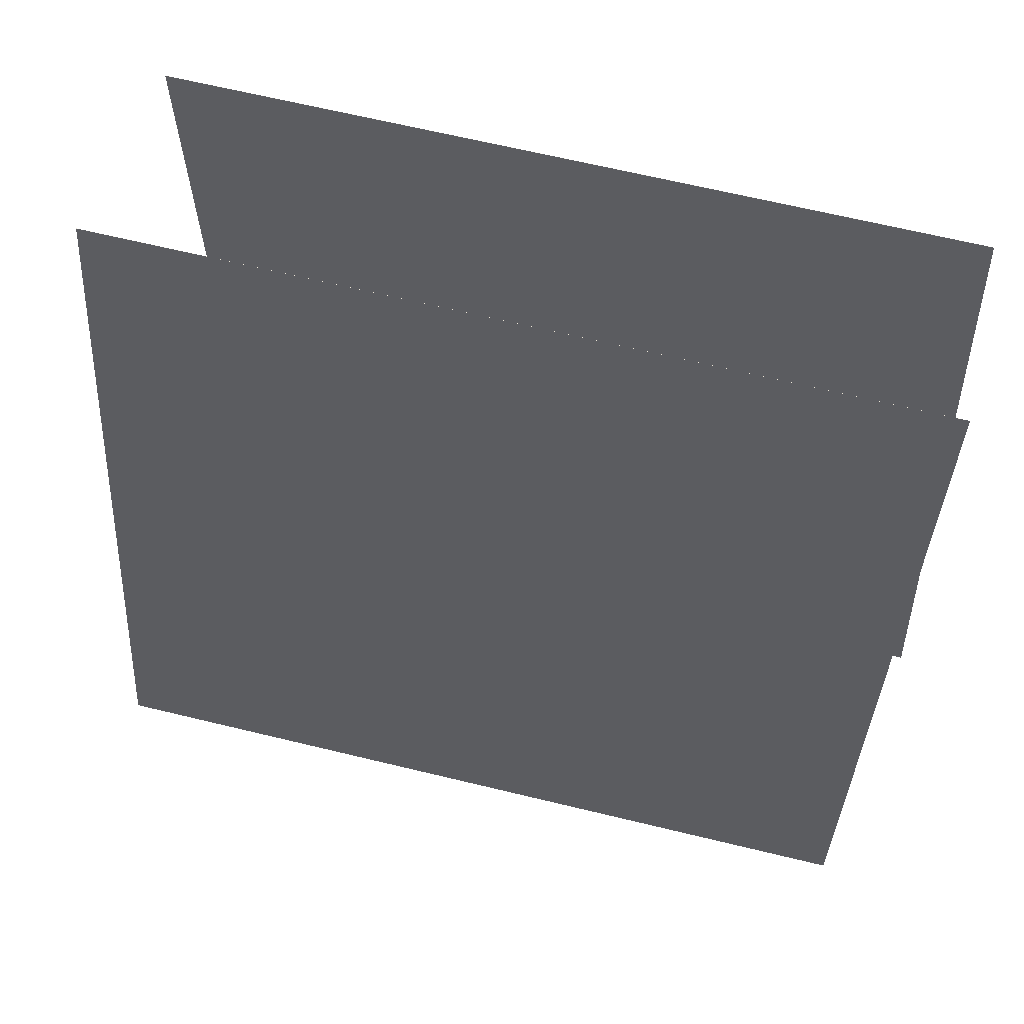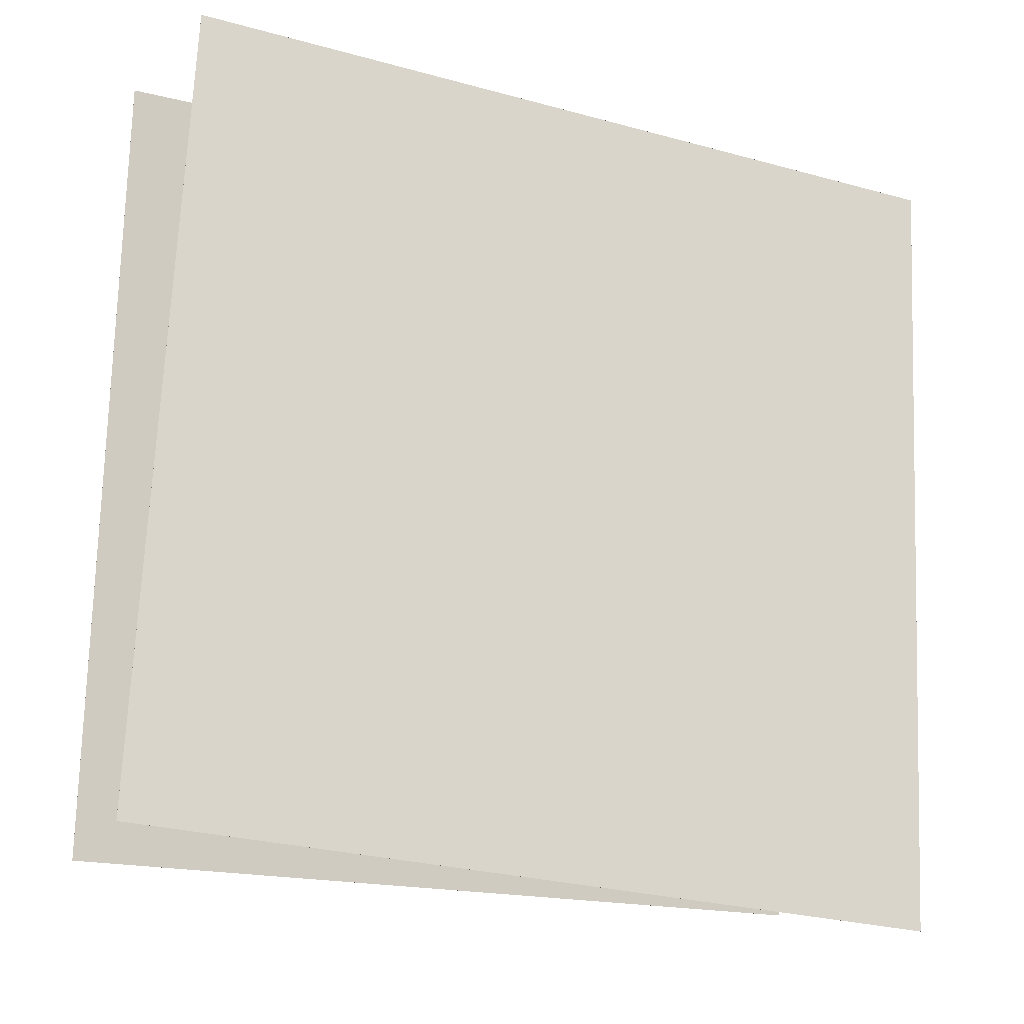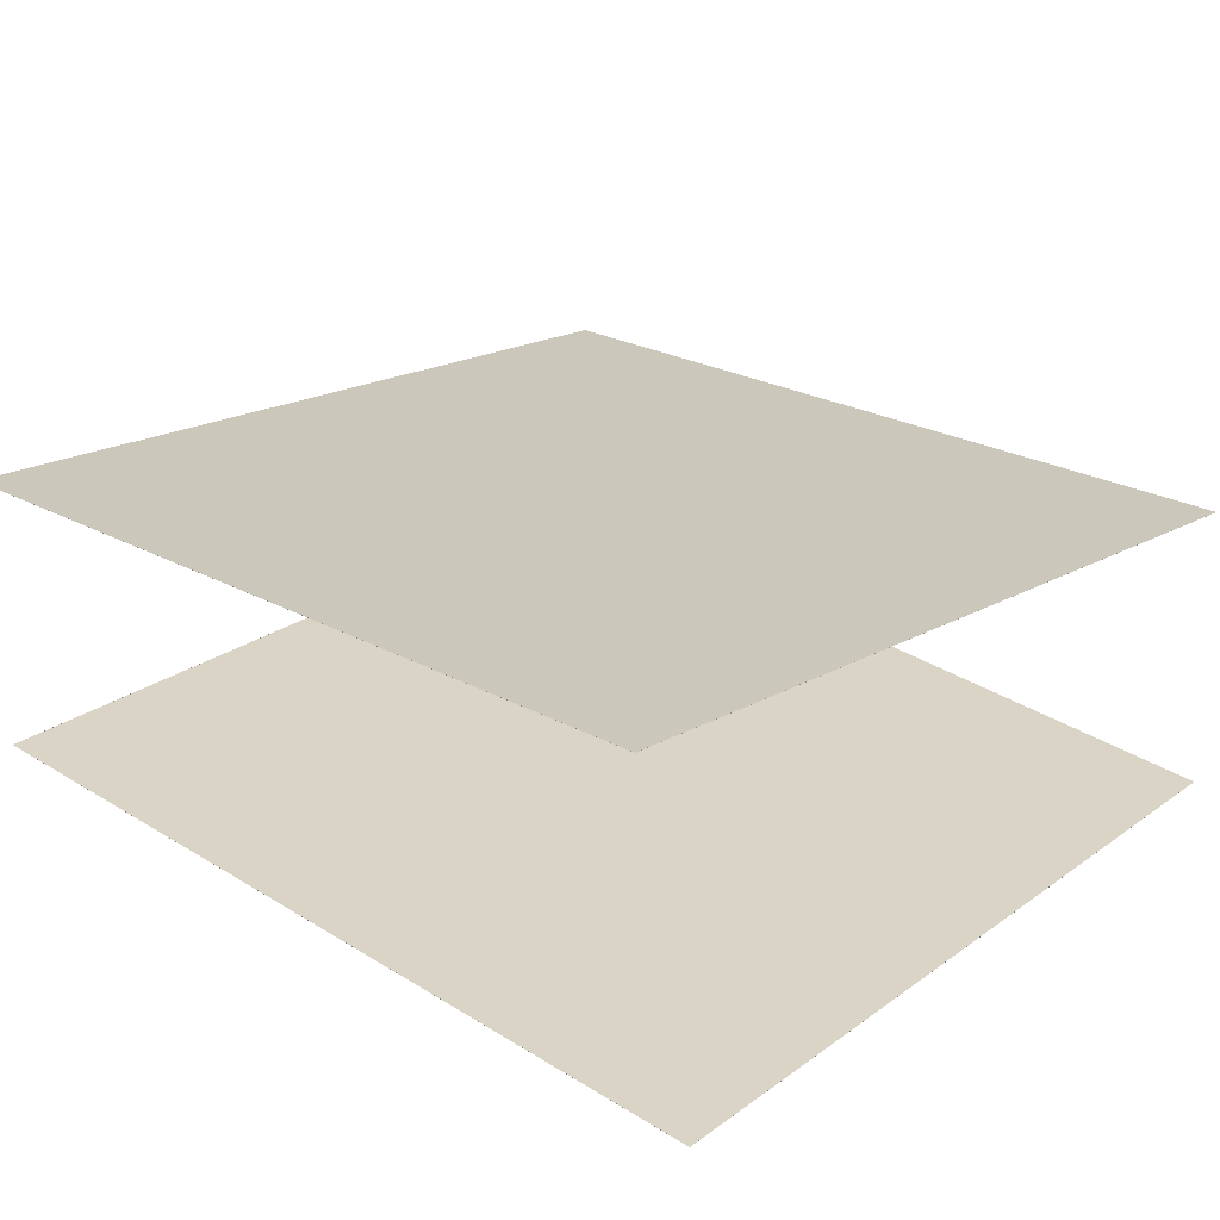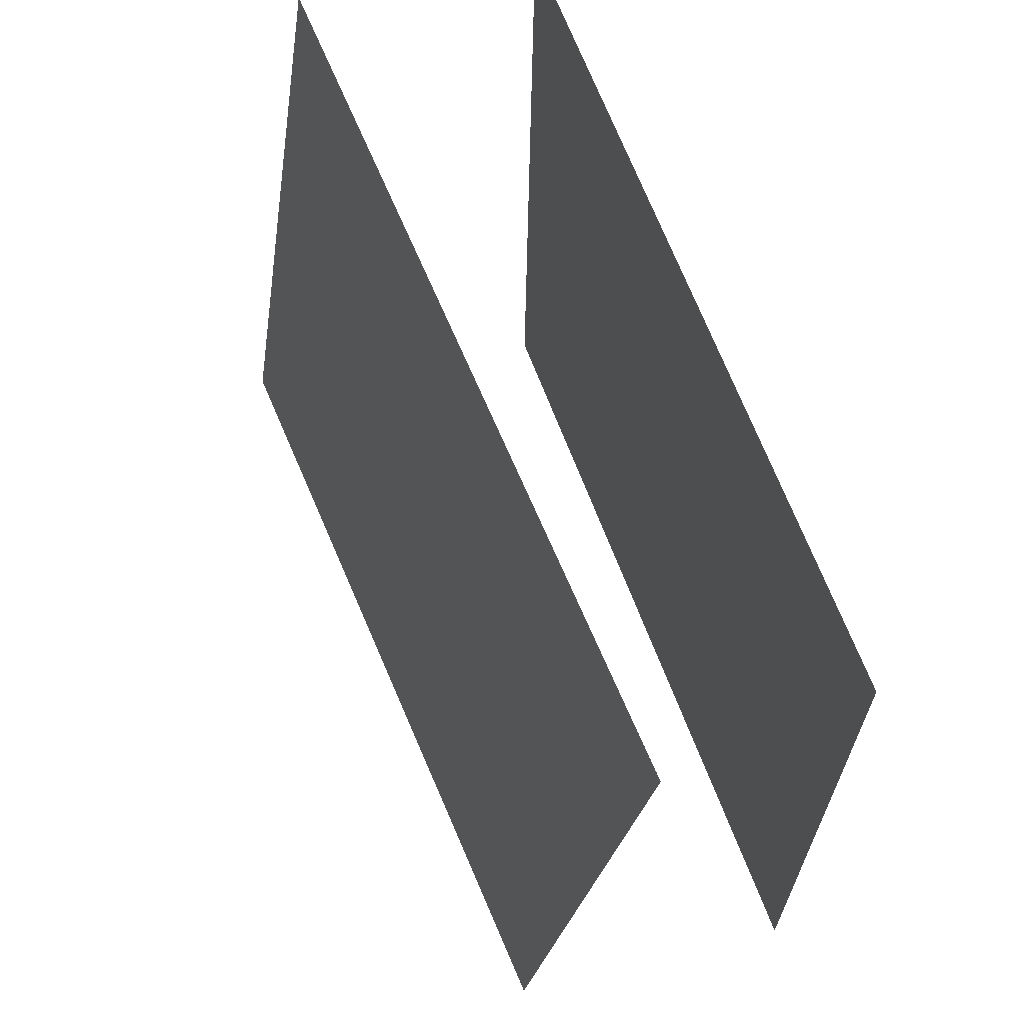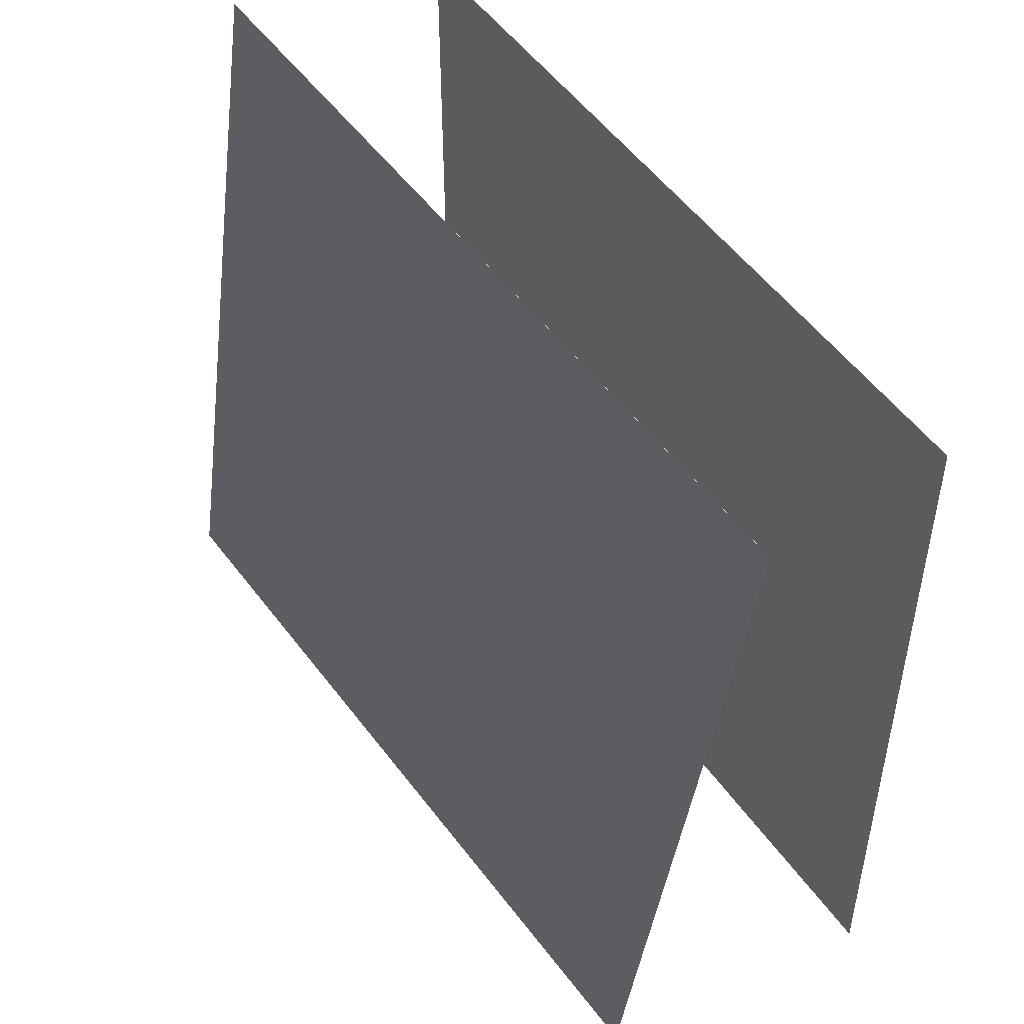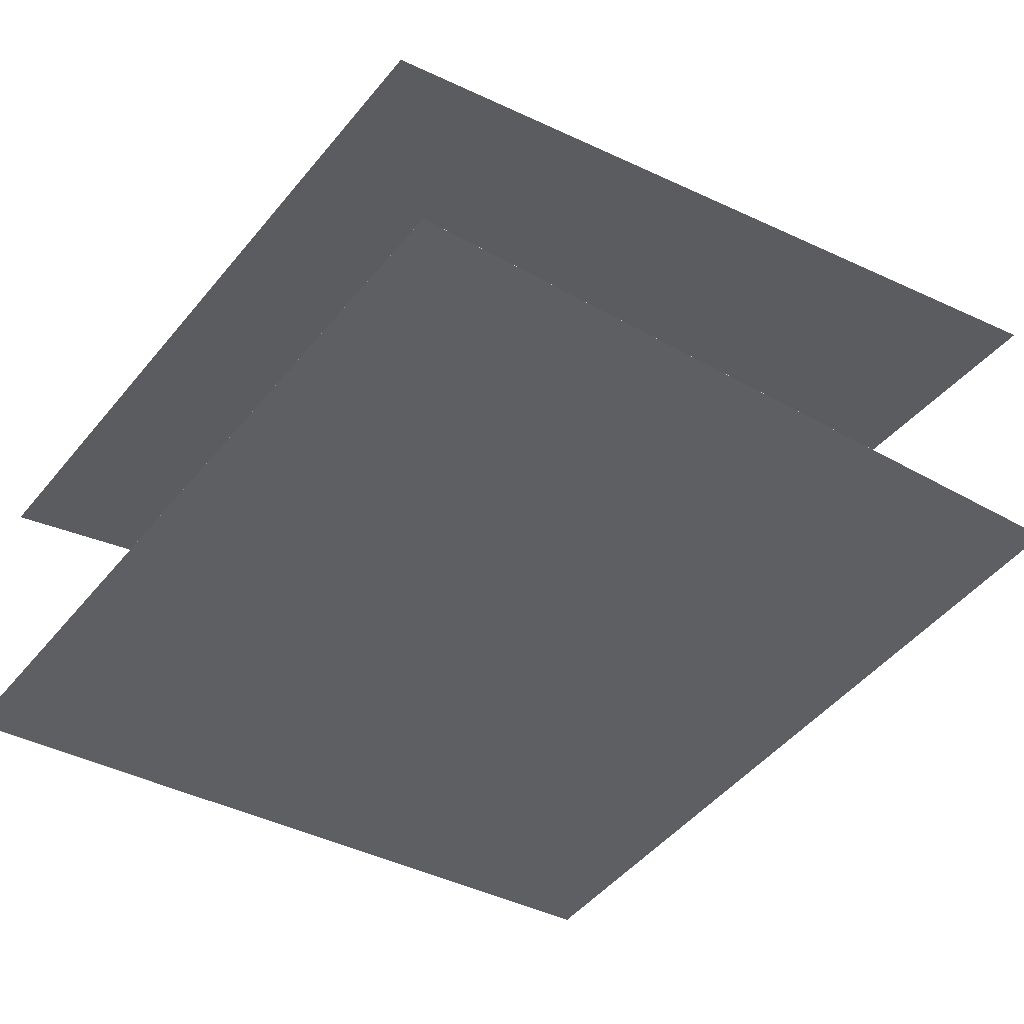
<metadata>
{"format":"obj","ext":"obj","renderer":"f3d","projection":"perspective","resolution":1024,"background":"white","views":[{"elev":60.9,"azim":25.8,"up":"+Y"},{"elev":-21.0,"azim":166.2,"up":"+Y"},{"elev":35.7,"azim":-47.6,"up":"+Z"},{"elev":68.6,"azim":78.9,"up":"+Y"},{"elev":52.9,"azim":65.8,"up":"+Y"},{"elev":-49.8,"azim":145.1,"up":"+Z"}]}
</metadata>
<code>
v 0.531 0.5403 -0.1238
v 0.531 0.5403 -0.1239
v -0.4433 0.5633 0.08677
v -0.4433 0.5632 0.08667
v 0.5377 -0.4431 0.01417
v 0.5376 -0.4431 0.01407
v -0.4366 -0.4202 0.2247
v -0.4366 -0.4202 0.2246
f 1.0 7.0 5.0
f 1.0 3.0 7.0
f 1.0 4.0 3.0
f 1.0 2.0 4.0
f 3.0 8.0 7.0
f 3.0 4.0 8.0
f 5.0 7.0 8.0
f 5.0 8.0 6.0
f 1.0 5.0 6.0
f 1.0 6.0 2.0
f 2.0 6.0 8.0
f 2.0 8.0 4.0
v 0.516 -0.4801 -0.3514
v -0.4659 -0.5199 -0.186
v 0.473 0.5118 -0.368
v -0.5089 0.472 -0.2026
v 0.516 -0.4801 -0.3513
v -0.4658 -0.5199 -0.1859
v 0.473 0.5118 -0.3679
v -0.5088 0.472 -0.2025
f 9.0 15.0 13.0
f 9.0 11.0 15.0
f 9.0 12.0 11.0
f 9.0 10.0 12.0
f 11.0 16.0 15.0
f 11.0 12.0 16.0
f 13.0 15.0 16.0
f 13.0 16.0 14.0
f 9.0 13.0 14.0
f 9.0 14.0 10.0
f 10.0 14.0 16.0
f 10.0 16.0 12.0

</code>
